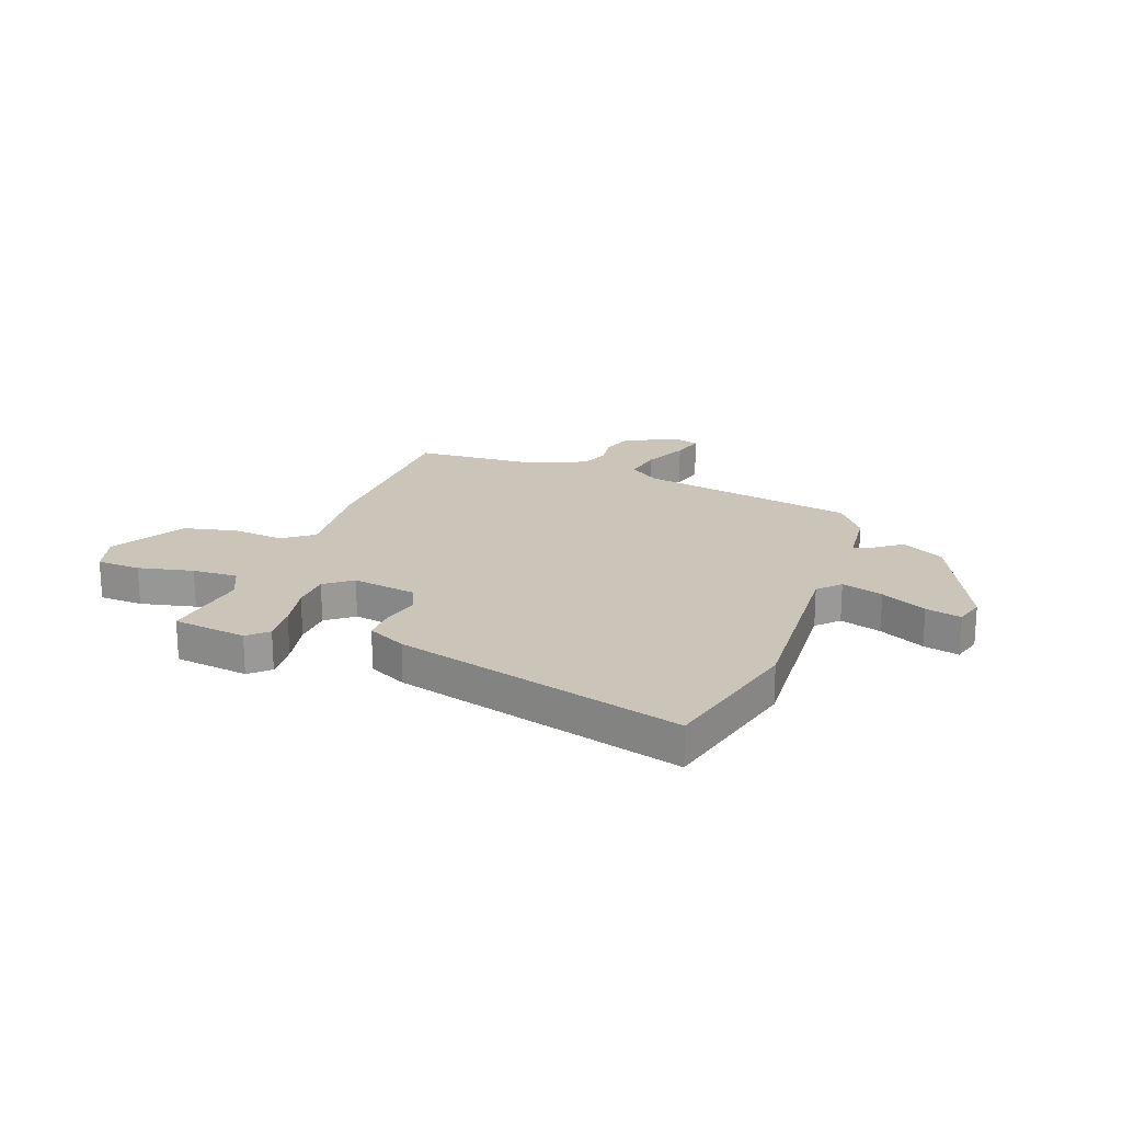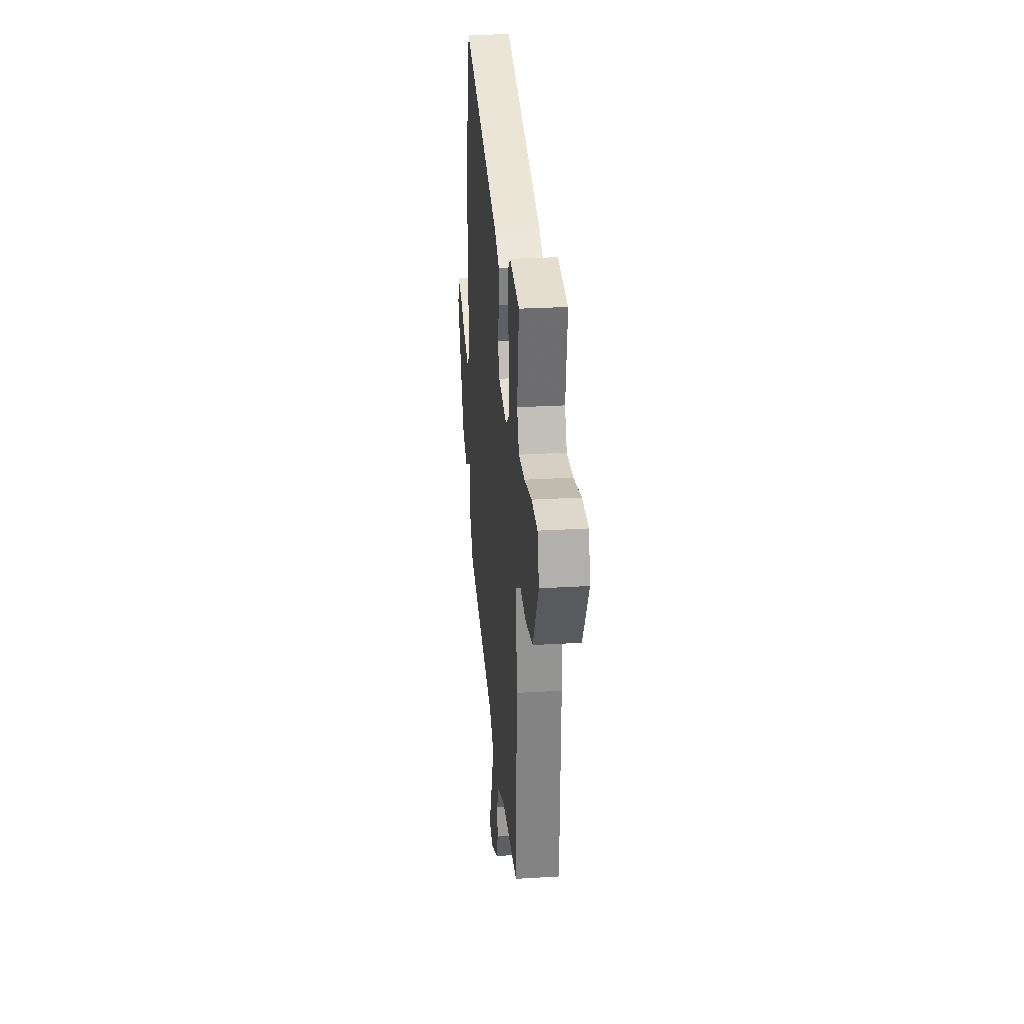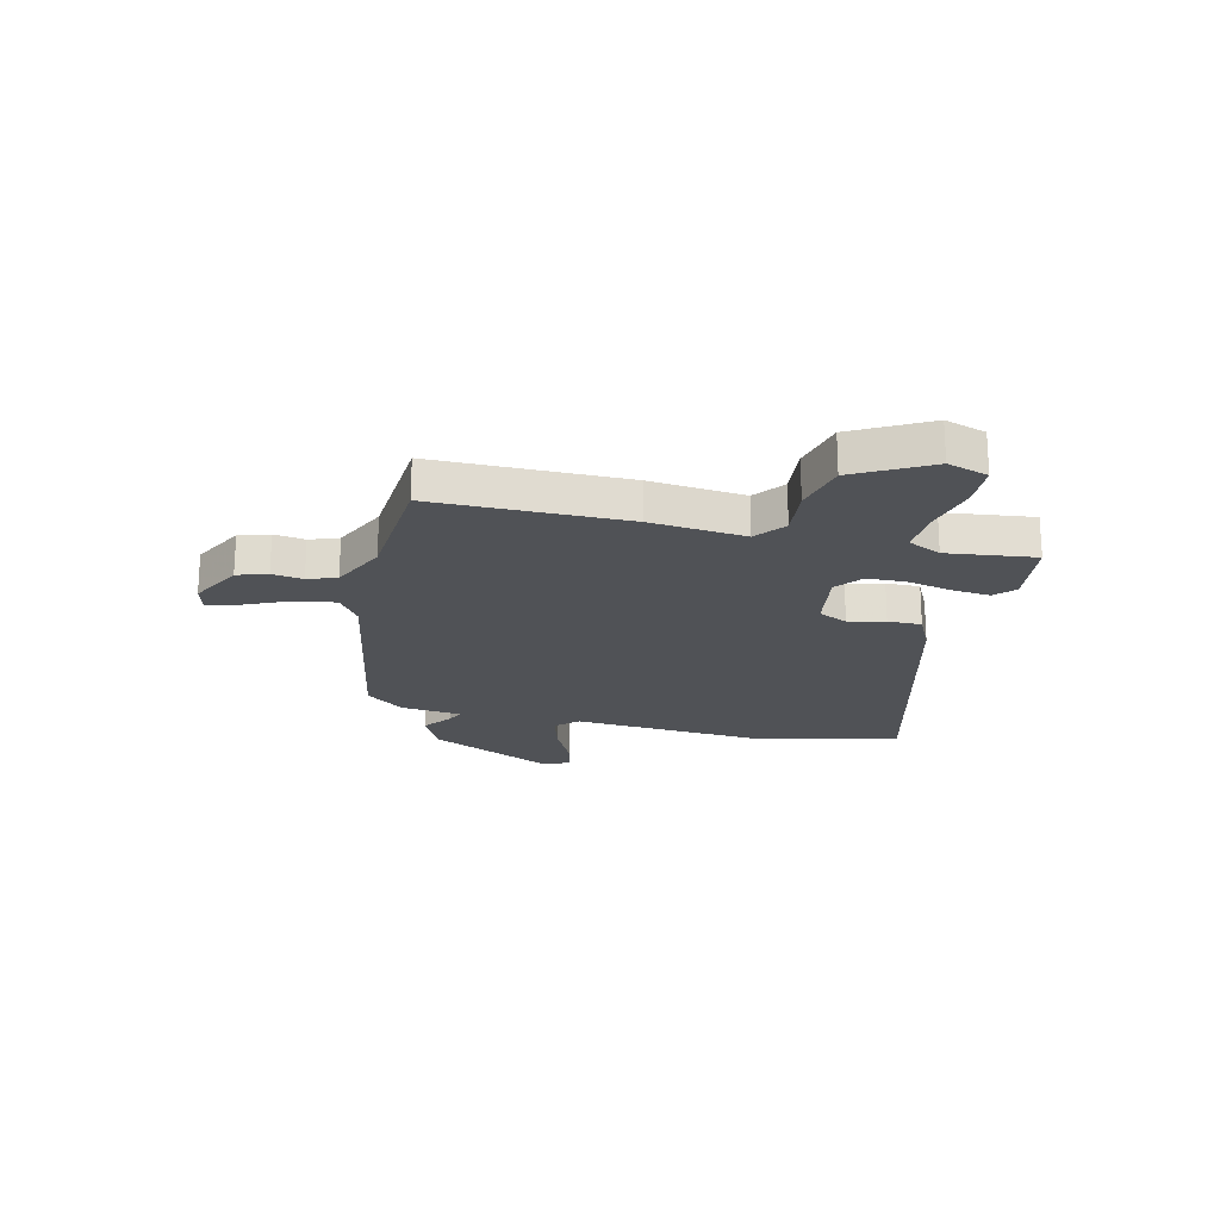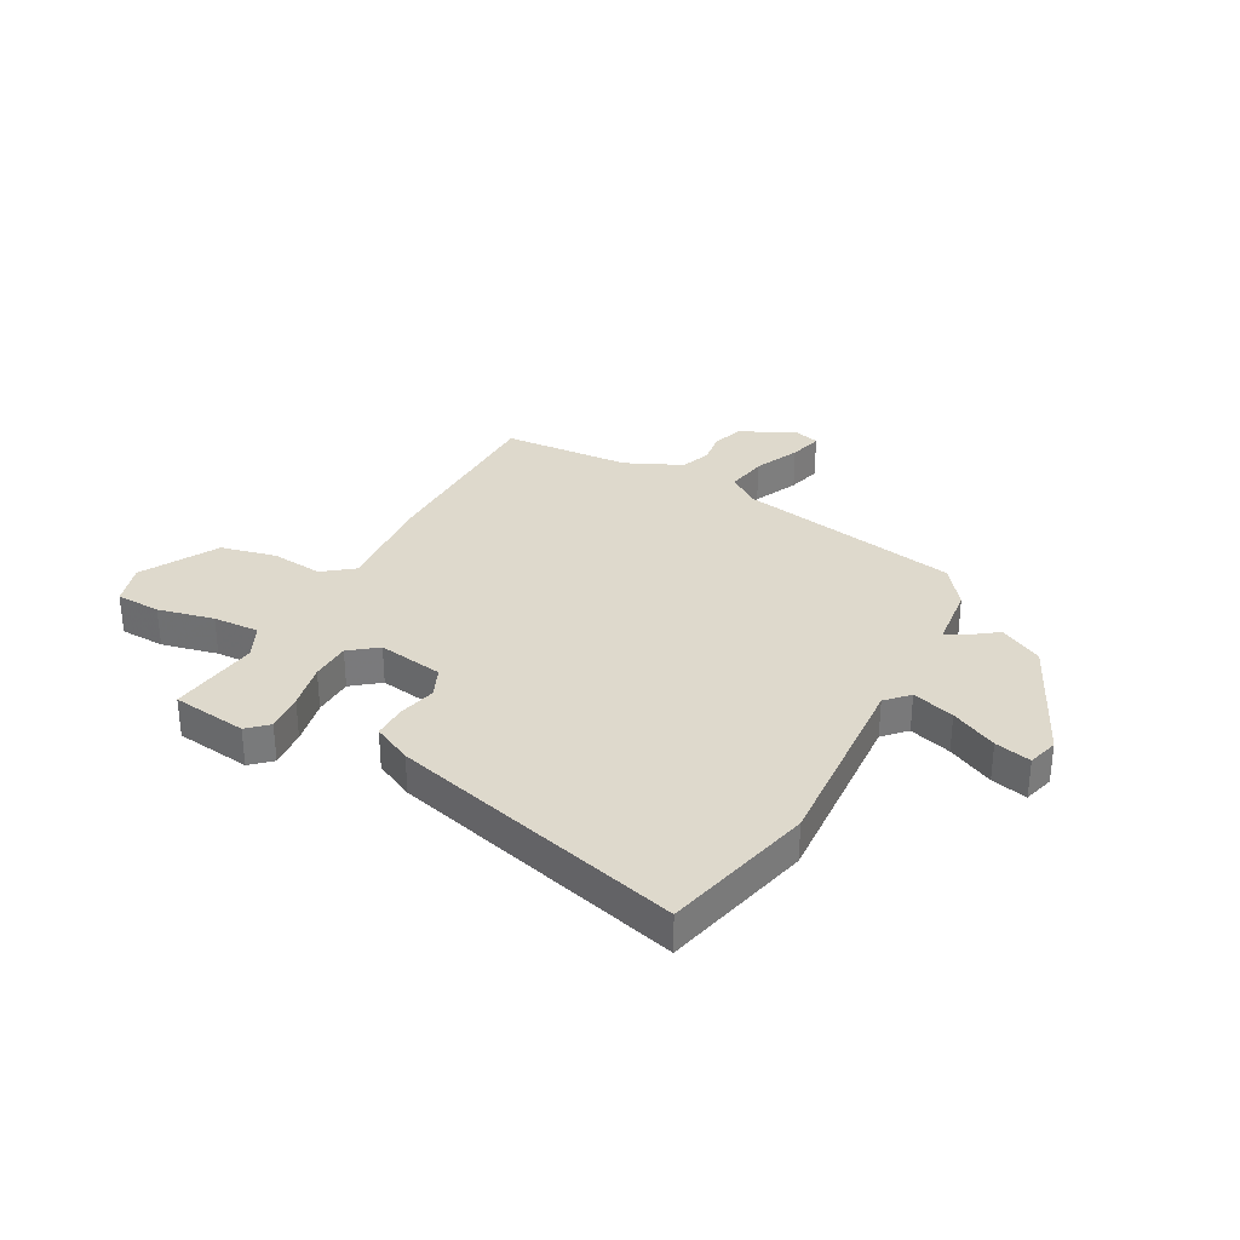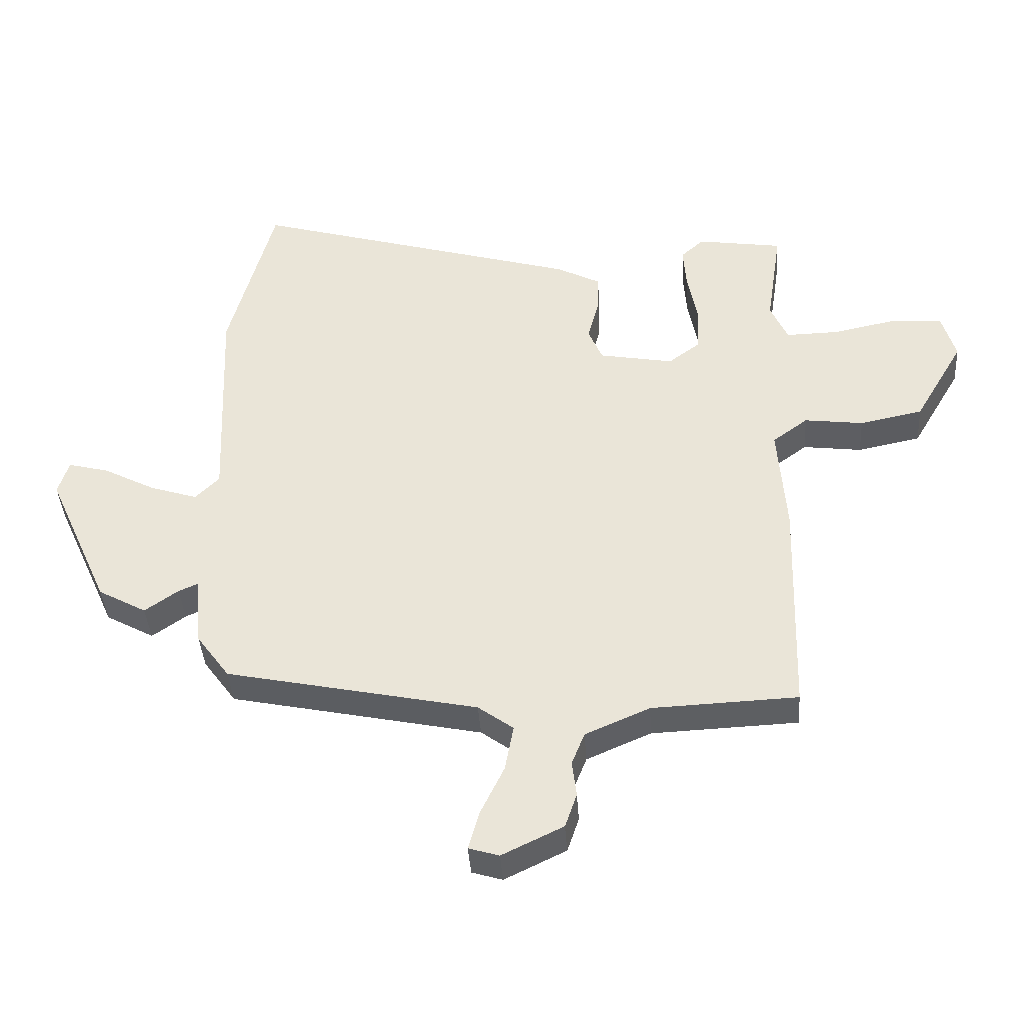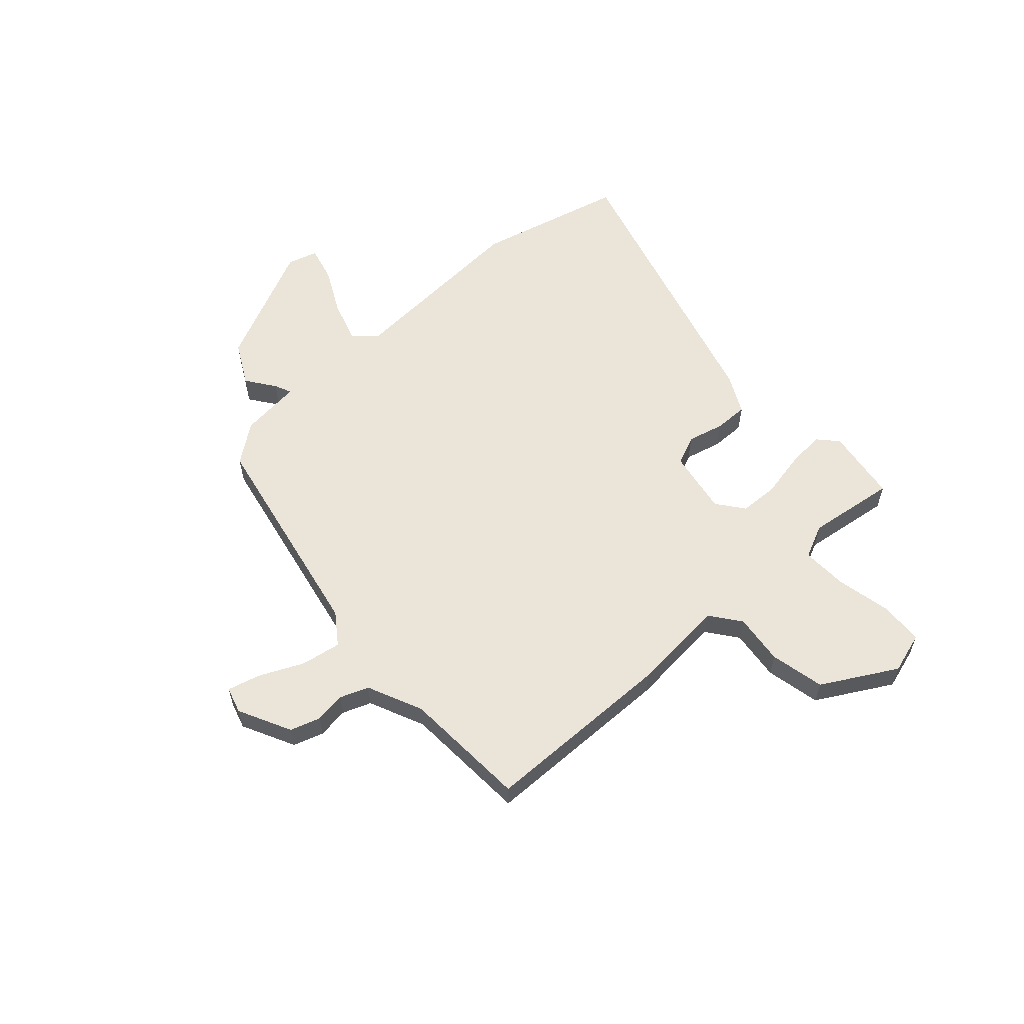
<metadata>
{"format":"obj","ext":"obj","renderer":"f3d","projection":"perspective","resolution":1024,"background":"white","views":[{"elev":20.5,"azim":19.3,"up":"+Y"},{"elev":27.6,"azim":-95.2,"up":"+Z"},{"elev":-21.0,"azim":-105.0,"up":"+Y"},{"elev":32.2,"azim":27.2,"up":"+Y"},{"elev":-39.8,"azim":-176.2,"up":"+Z"},{"elev":59.1,"azim":-132.9,"up":"+Y"}]}
</metadata>
<code>
v -0.477 0.07 0.525
v -0.339 0.07 0.546
v -0.302 0.07 0.513
v -0.307 0.07 0.442
v -0.323 0.07 0.357
v -0.319 0.07 0.284
v -0.268 0.07 0.246
v -0.148 0.07 0.268
v -0.125 0.07 0.323
v -0.143 0.07 0.391
v -0.145 0.07 0.454
v -0.074 0.07 0.491
v 0.461 0.07 0.646
v 0.534 0.07 0.371
v 0.519 0.07 0.017
v 0.558 0.07 -0.022
v 0.635 0.07 0.003
v 0.719 0.07 0.047
v 0.785 0.07 0.064
v 0.802 0.07 0.008
v 0.7 0.07 -0.221
v 0.622 0.07 -0.264
v 0.568 0.07 -0.226
v 0.536 0.07 -0.212
v 0.526 0.07 -0.327
v 0.473 0.07 -0.4
v 0.067 0.07 -0.485
v 0.01 0.07 -0.527
v 0.024 0.07 -0.602
v 0.063 0.07 -0.683
v 0.08 0.07 -0.744
v 0.031 0.07 -0.759
v -0.068 0.07 -0.711
v -0.087 0.07 -0.655
v -0.08 0.07 -0.597
v -0.101 0.07 -0.544
v -0.205 0.07 -0.499
v -0.44 0.07 -0.489
v -0.451 0.07 -0.128
v -0.438 0.07 0.05
v -0.495 0.07 0.092
v -0.59 0.07 0.08
v -0.692 0.07 0.101
v -0.772 0.07 0.238
v -0.75 0.07 0.315
v -0.668 0.07 0.32
v -0.565 0.07 0.299
v -0.48 0.07 0.297
v -0.452 0.07 0.36
v -0.477 0 0.525
v -0.339 0 0.546
v -0.302 0 0.513
v -0.307 0 0.442
v -0.323 0 0.357
v -0.319 0 0.284
v -0.268 0 0.246
v -0.148 0 0.268
v -0.125 0 0.323
v -0.143 0 0.391
v -0.145 0 0.454
v -0.074 0 0.491
v 0.461 0 0.646
v 0.534 0 0.371
v 0.519 0 0.017
v 0.558 0 -0.022
v 0.635 0 0.003
v 0.719 0 0.047
v 0.785 0 0.064
v 0.802 0 0.008
v 0.7 0 -0.221
v 0.622 0 -0.264
v 0.568 0 -0.226
v 0.536 0 -0.212
v 0.526 0 -0.327
v 0.473 0 -0.4
v 0.067 0 -0.485
v 0.01 0 -0.527
v 0.024 0 -0.602
v 0.063 0 -0.683
v 0.08 0 -0.744
v 0.031 0 -0.759
v -0.068 0 -0.711
v -0.087 0 -0.655
v -0.08 0 -0.597
v -0.101 0 -0.544
v -0.205 0 -0.499
v -0.44 0 -0.489
v -0.451 0 -0.128
v -0.438 0 0.05
v -0.495 0 0.092
v -0.59 0 0.08
v -0.692 0 0.101
v -0.772 0 0.238
v -0.75 0 0.315
v -0.668 0 0.32
v -0.565 0 0.299
v -0.48 0 0.297
v -0.452 0 0.36
f 44 45 46 47
f 44 47 48
f 41 42 43 44
f 41 44 48
f 40 41 48 49
f 37 38 39 40
f 36 37 40 49
f 32 33 34 35
f 29 30 31 32
f 28 29 32 35
f 24 25 26 27
f 20 21 22 23
f 20 23 24
f 17 18 19 20
f 16 17 20 24
f 15 16 24 27
f 9 10 11 12
f 9 12 13 14
f 2 3 4 5
f 2 5 6
f 1 2 6
f 49 1 6
f 28 35 36 49
f 28 49 6 7
f 27 28 7 8
f 14 15 27
f 8 9 14 27
f 96 95 94 93
f 97 96 93
f 93 92 91 90
f 97 93 90
f 98 97 90 89
f 89 88 87 86
f 98 89 86 85
f 84 83 82 81
f 81 80 79 78
f 84 81 78 77
f 76 75 74 73
f 72 71 70 69
f 73 72 69
f 69 68 67 66
f 73 69 66 65
f 76 73 65 64
f 61 60 59 58
f 63 62 61 58
f 54 53 52 51
f 55 54 51
f 55 51 50
f 55 50 98
f 98 85 84 77
f 56 55 98 77
f 57 56 77 76
f 76 64 63
f 76 63 58 57
f 1 50 51 2
f 2 51 52 3
f 3 52 53 4
f 4 53 54 5
f 5 54 55 6
f 6 55 56 7
f 7 56 57 8
f 8 57 58 9
f 9 58 59 10
f 10 59 60 11
f 11 60 61 12
f 12 61 62 13
f 13 62 63 14
f 14 63 64 15
f 15 64 65 16
f 16 65 66 17
f 17 66 67 18
f 18 67 68 19
f 19 68 69 20
f 20 69 70 21
f 21 70 71 22
f 22 71 72 23
f 23 72 73 24
f 24 73 74 25
f 25 74 75 26
f 26 75 76 27
f 27 76 77 28
f 28 77 78 29
f 29 78 79 30
f 30 79 80 31
f 31 80 81 32
f 32 81 82 33
f 33 82 83 34
f 34 83 84 35
f 35 84 85 36
f 36 85 86 37
f 37 86 87 38
f 38 87 88 39
f 39 88 89 40
f 40 89 90 41
f 41 90 91 42
f 42 91 92 43
f 43 92 93 44
f 44 93 94 45
f 45 94 95 46
f 46 95 96 47
f 47 96 97 48
f 48 97 98 49
f 49 98 50 1

</code>
